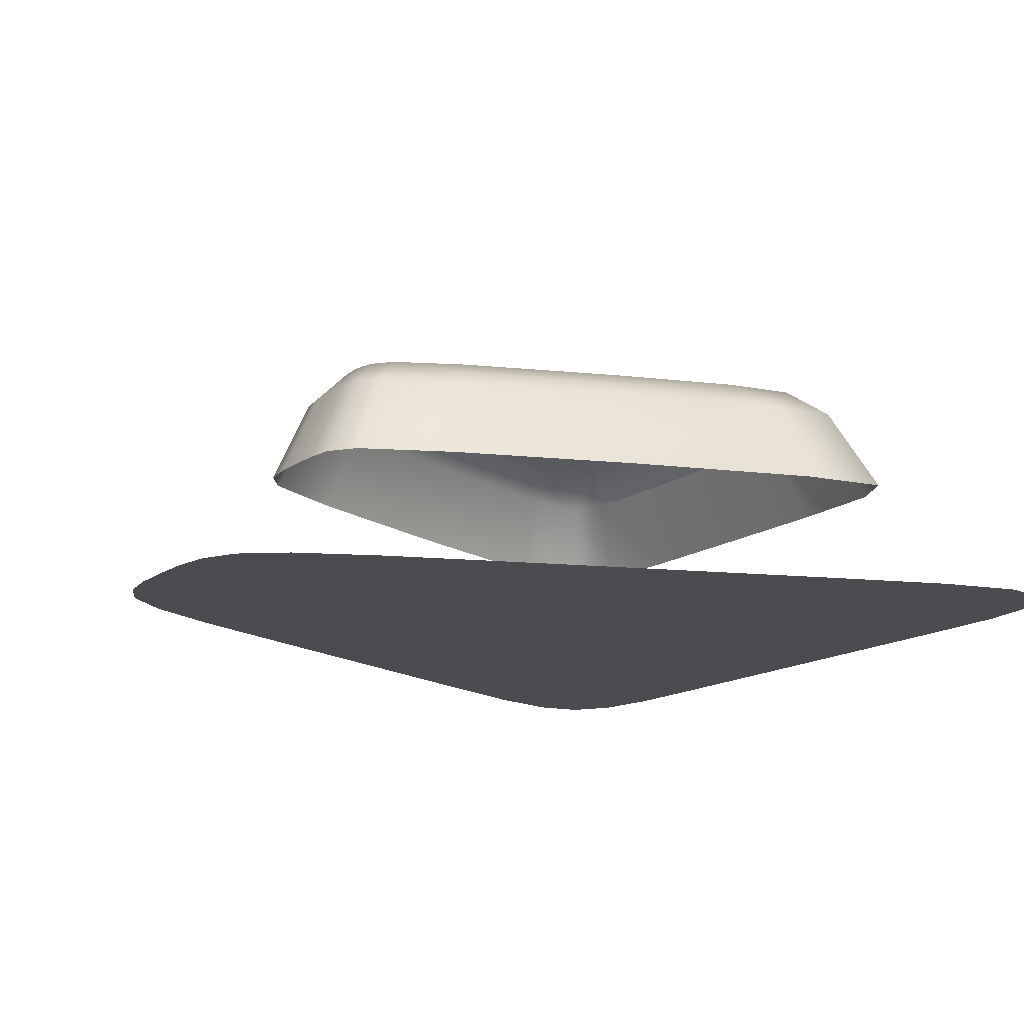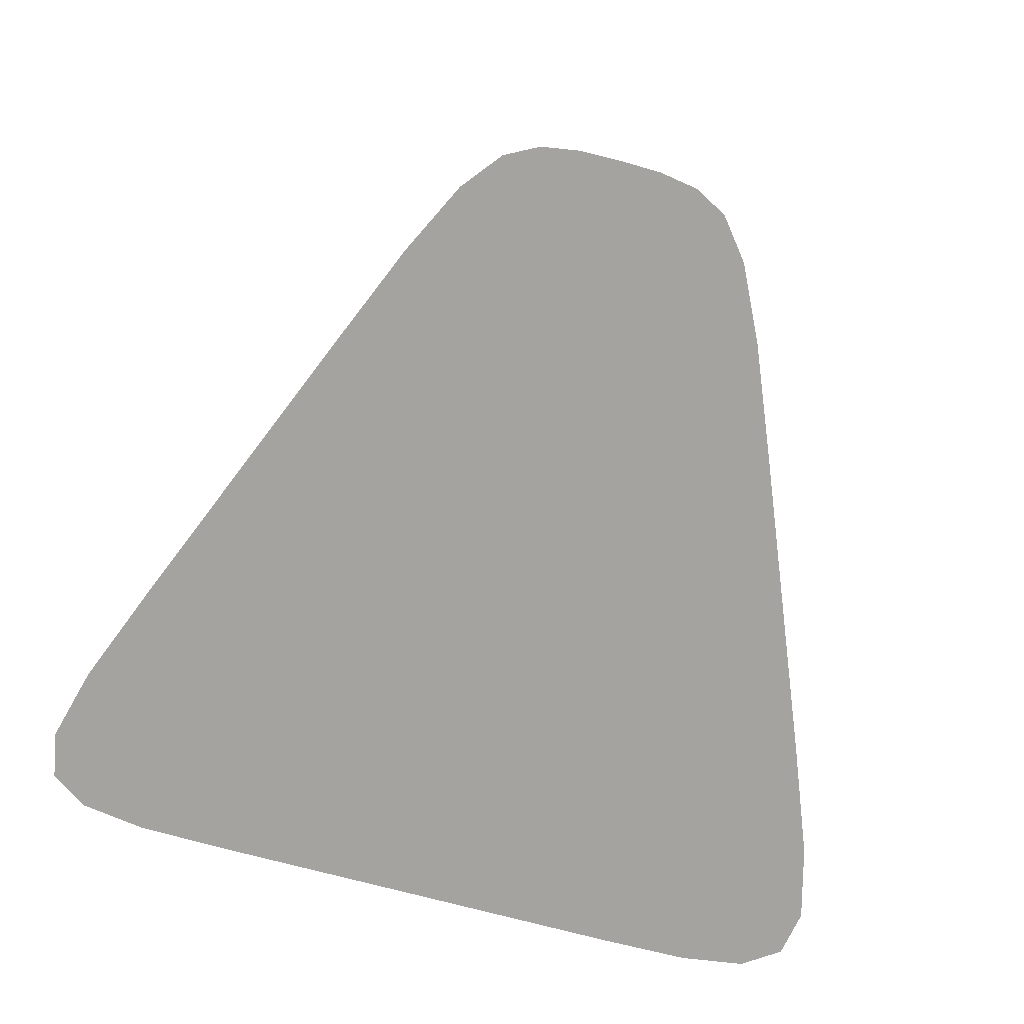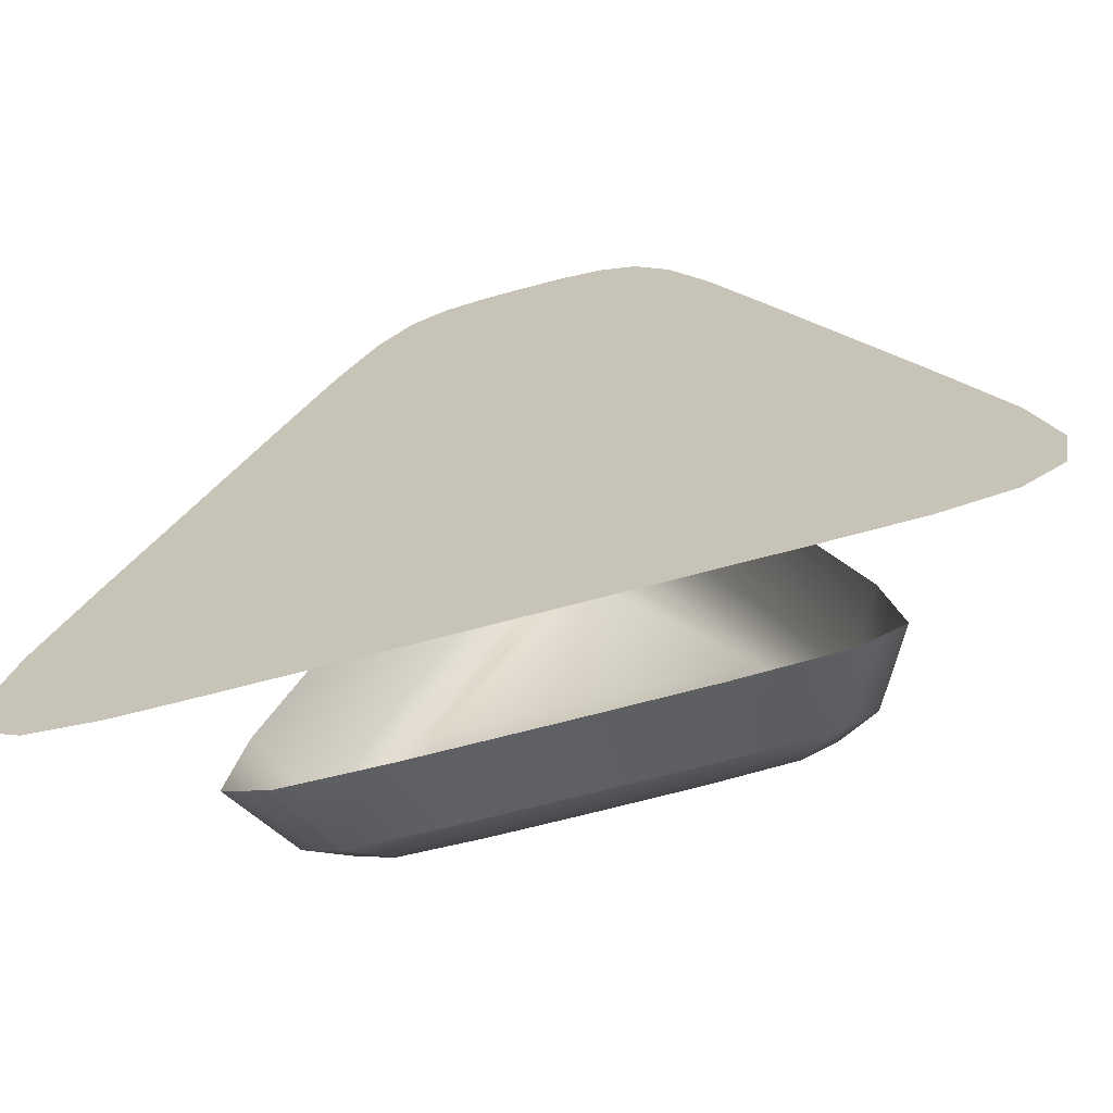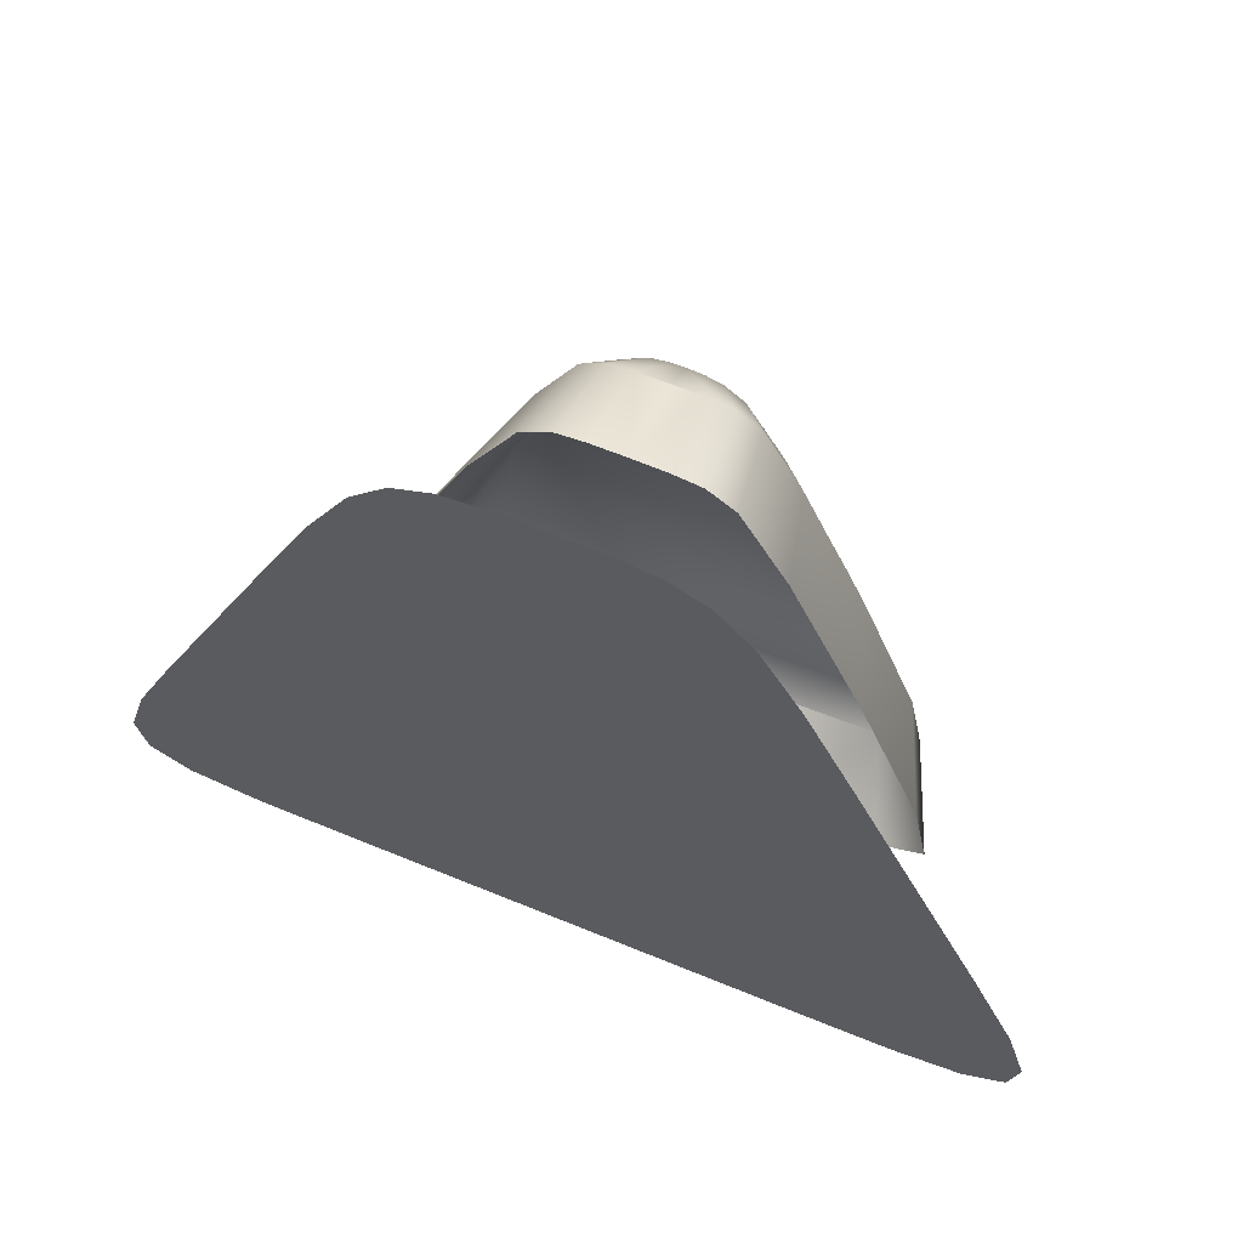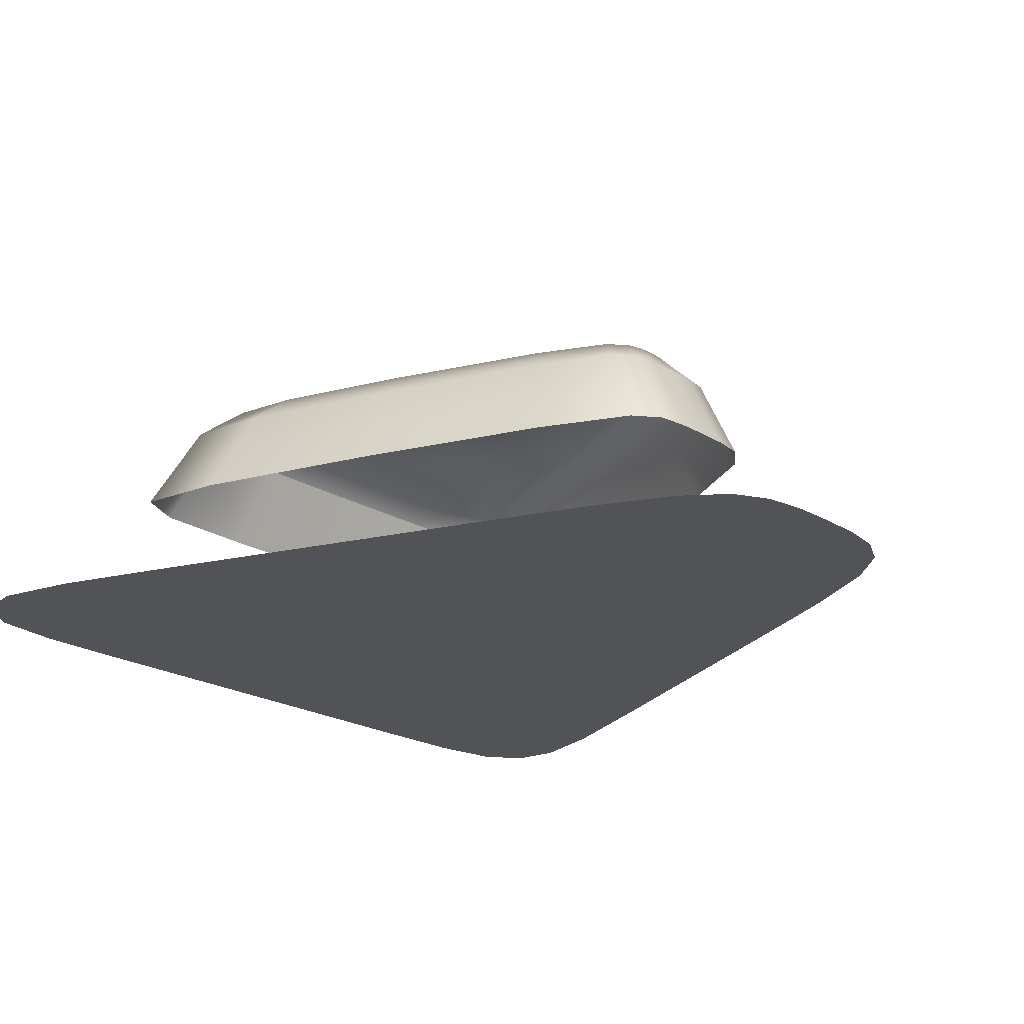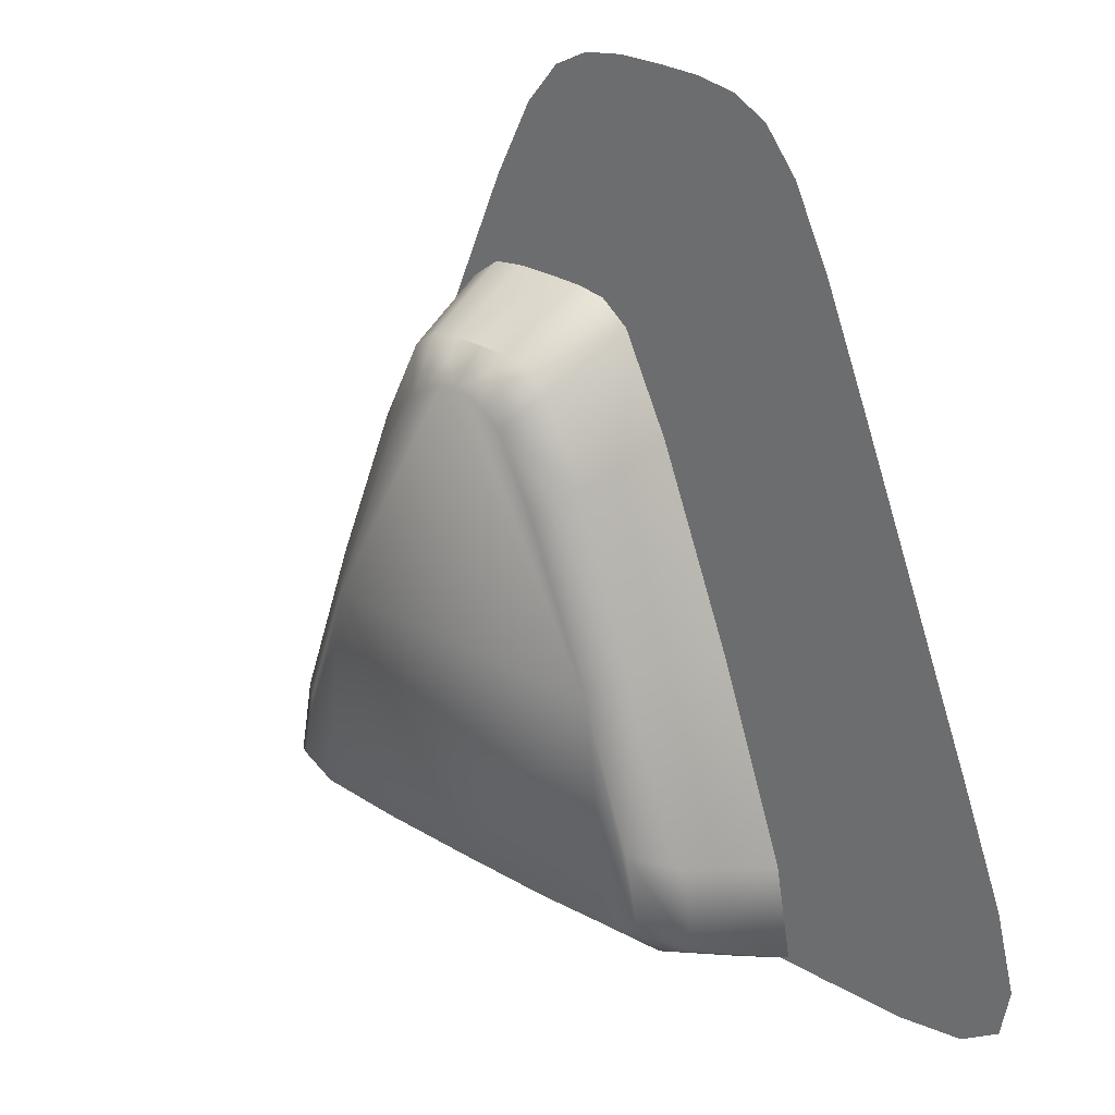
<metadata>
{"format":"obj","ext":"obj","renderer":"f3d","projection":"perspective","resolution":1024,"background":"white","views":[{"elev":-15.1,"azim":-124.0,"up":"+Z"},{"elev":-72.9,"azim":165.0,"up":"+Z"},{"elev":-67.8,"azim":-164.9,"up":"+Y"},{"elev":66.8,"azim":-157.7,"up":"+Y"},{"elev":-22.1,"azim":133.7,"up":"+Z"},{"elev":28.2,"azim":42.0,"up":"+Y"}]}
</metadata>
<code>
g EmissiveShell
v -0.2079 -0.1864 0.4149
v -0.1592 -0.05022 0.4149
v -0.2225 -0.2603 0.4149
v -0.3912 -0.1654 0.1386
v 0.2418 -0.4686 0.1386
v 0.3912 -0.1654 0.1386
v -0.2418 -0.4686 0.1386
v -0.3912 -0.1654 0.1386
v 0.3912 -0.1654 0.1386
v 0.04601 0.4487 0.1386
v -3.576e-07 0.4497 0.1386
v 0.1261 0.4223 0.1386
v 0.08867 0.442 0.1386
v 0.3912 -0.1654 0.1386
v 0.3392 -0.4671 0.1386
v 0.2033 0.2936 0.1386
v 0.1624 0.377 0.1386
v 0.2561 0.1663 0.1386
v 0.4531 -0.4276 0.1386
v 0.4114 -0.4563 0.1386
v 0.4403 -0.2901 0.1386
v 0.4626 -0.3745 0.1386
v 0.1267 -0.3132 0.3808
v 9.242e-05 -0.3543 0.2887
v 9.3e-05 -0.3138 0.3808
v 0.1468 -0.3536 0.2887
v 0.2229 -0.309 0.3808
v 0.2584 -0.3487 0.2887
v 0.2642 -0.2888 0.3808
v 0.3061 -0.3256 0.2887
v 0.2888 -0.2315 0.2887
v 0.1867 -0.279 0.4149
v 0.1267 -0.3132 0.3808
v 0.1047 -0.2831 0.4149
v 9.3e-05 -0.3138 0.3808
v 0.006569 -0.2838 0.4149
v 0.1587 -0.04787 0.4149
v 0.2226 -0.2603 0.4149
v 0.209 -0.1897 0.4149
v 0.1858 -0.02388 0.3806
v 0.2489 -0.2052 0.3808
v 0.2181 -0.03073 0.2887
v 0.1405 0.1662 0.2887
v 0.1207 0.1424 0.3808
v 0.08035 0.2246 0.3808
v 0.09316 0.2616 0.2887
v 0.05625 0.2431 0.3808
v 0.05339 0.1929 0.4149
v 0.06498 0.2831 0.2887
v 0.1207 0.1424 0.3808
v 0.03439 0.2871 0.2887
v 0.1061 0.1306 0.3979
v 0.02968 0.2467 0.3808
v 9.242e-05 0.2877 0.2887
v 9.3e-05 0.2472 0.3808
v 0.09154 0.1187 0.4149
v 0.01632 0.2149 0.4149
v 9.301e-05 0.2158 0.4149
v 0.03316 0.2099 0.4149
v 0.023 0.2308 0.3979
v 9.3e-05 0.2472 0.3808
v 0.02968 0.2467 0.3808
v -0.1265 -0.3132 0.3808
v 9.3e-05 -0.3138 0.3808
v 9.242e-05 -0.3543 0.2887
v -0.1466 -0.3536 0.2887
v -0.2227 -0.309 0.3808
v -0.2582 -0.3487 0.2887
v -0.264 -0.2886 0.381
v -0.3059 -0.3255 0.2887
v -0.2886 -0.2315 0.2887
v -0.1867 -0.2789 0.4149
v -0.1265 -0.3132 0.3808
v -0.1001 -0.2831 0.4149
v 9.3e-05 -0.3138 0.3808
v -0.1592 -0.05022 0.4149
v 0.006569 -0.2838 0.4149
v 0.1587 -0.04787 0.4149
v -0.2225 -0.2603 0.4149
v -0.2485 -0.2044 0.3807
v -0.2079 -0.1864 0.4149
v -0.1871 -0.02863 0.3808
v -0.2179 -0.03073 0.2887
v -0.1414 0.1641 0.2887
v -0.1705 -0.03238 0.3979
v -0.1205 0.1424 0.3808
v -0.08016 0.2246 0.3808
v -0.0932 0.2614 0.2887
v -0.05606 0.2431 0.3808
v -0.0532 0.1929 0.4149
v -0.06486 0.283 0.2887
v -0.1205 0.1424 0.3808
v -0.0342 0.2871 0.2887
v -0.1059 0.1306 0.3979
v -0.09135 0.1187 0.4149
v -0.0295 0.2467 0.3808
v 9.242e-05 0.2877 0.2887
v 9.3e-05 0.2472 0.3808
v -0.01614 0.2149 0.4149
v 9.301e-05 0.2158 0.4149
v -0.03297 0.2099 0.4149
v -0.02282 0.2308 0.3979
v 9.3e-05 0.2472 0.3808
v -0.0295 0.2467 0.3808
v -0.3912 -0.1654 0.1386
v -3.576e-07 0.4497 0.1386
v -0.04601 0.4487 0.1386
v -0.1261 0.4223 0.1386
v -0.08867 0.442 0.1386
v -0.2033 0.2936 0.1386
v -0.1624 0.377 0.1386
v -0.2561 0.1663 0.1386
v -0.3392 -0.4671 0.1386
v -0.4531 -0.4276 0.1386
v -0.4114 -0.4563 0.1386
v -0.4403 -0.2901 0.1386
v -0.4626 -0.3745 0.1386
g EmissiveShell_0
f 3 2 1
f 6 5 4
f 8 5 7
f 10 9 8
f 11 10 8
f 13 12 10
f 12 14 10
f 14 15 5
f 16 14 12
f 17 16 12
f 14 16 18
f 15 14 19
f 20 15 19
f 19 14 21
f 22 19 21
f 25 24 23
f 24 26 23
f 23 26 27
f 26 28 27
f 27 28 29
f 28 30 29
f 30 31 29
f 29 32 27
f 27 32 33
f 32 34 33
f 33 34 35
f 34 36 35
f 34 37 36
f 34 32 37
f 32 38 37
f 29 38 32
f 29 39 38
f 37 38 39
f 37 39 40
f 41 39 29
f 31 41 29
f 39 41 40
f 41 31 40
f 40 31 42
f 43 40 42
f 43 44 40
f 44 43 45
f 43 46 45
f 45 46 47
f 47 48 45
f 46 49 47
f 50 45 48
f 49 51 47
f 50 52 40
f 52 50 48
f 52 37 40
f 51 53 47
f 51 54 53
f 54 55 53
f 48 56 52
f 37 52 56
f 48 37 56
f 57 37 48
f 57 58 37
f 47 59 48
f 59 57 48
f 60 58 57
f 57 59 60
f 59 47 60
f 58 60 61
f 62 60 47
f 60 62 61
f 65 64 63
f 66 65 63
f 66 63 67
f 68 66 67
f 68 67 69
f 70 68 69
f 70 69 71
f 67 72 69
f 72 67 73
f 74 72 73
f 74 73 75
f 72 74 76
f 74 77 76
f 77 74 75
f 77 78 76
f 69 72 79
f 79 72 76
f 69 79 80
f 69 80 71
f 79 81 80
f 82 71 80
f 82 83 71
f 82 84 83
f 85 80 81
f 76 85 81
f 80 85 82
f 86 84 82
f 84 86 87
f 88 84 87
f 88 87 89
f 87 90 89
f 91 88 89
f 90 87 92
f 91 89 93
f 94 92 82
f 85 94 82
f 94 90 92
f 95 94 85
f 76 95 85
f 94 95 90
f 76 90 95
f 89 96 93
f 93 96 97
f 96 98 97
f 90 76 99
f 99 76 78
f 100 99 78
f 89 90 101
f 101 90 99
f 102 99 100
f 99 102 101
f 102 89 101
f 100 103 102
f 89 102 104
f 103 104 102
f 107 106 105
f 107 105 108
f 109 107 108
f 108 105 110
f 111 108 110
f 110 105 112
f 113 105 7
f 114 105 113
f 115 114 113
f 116 105 114
f 117 116 114

</code>
